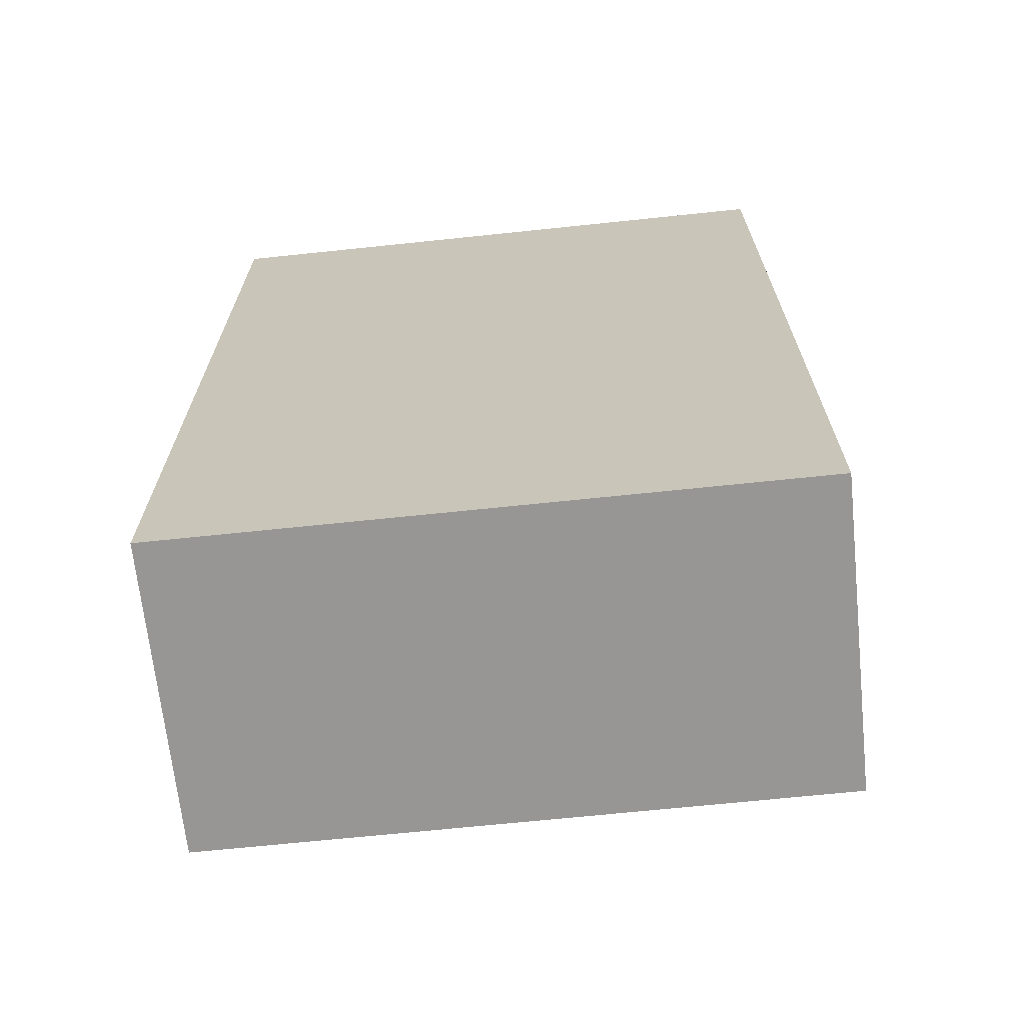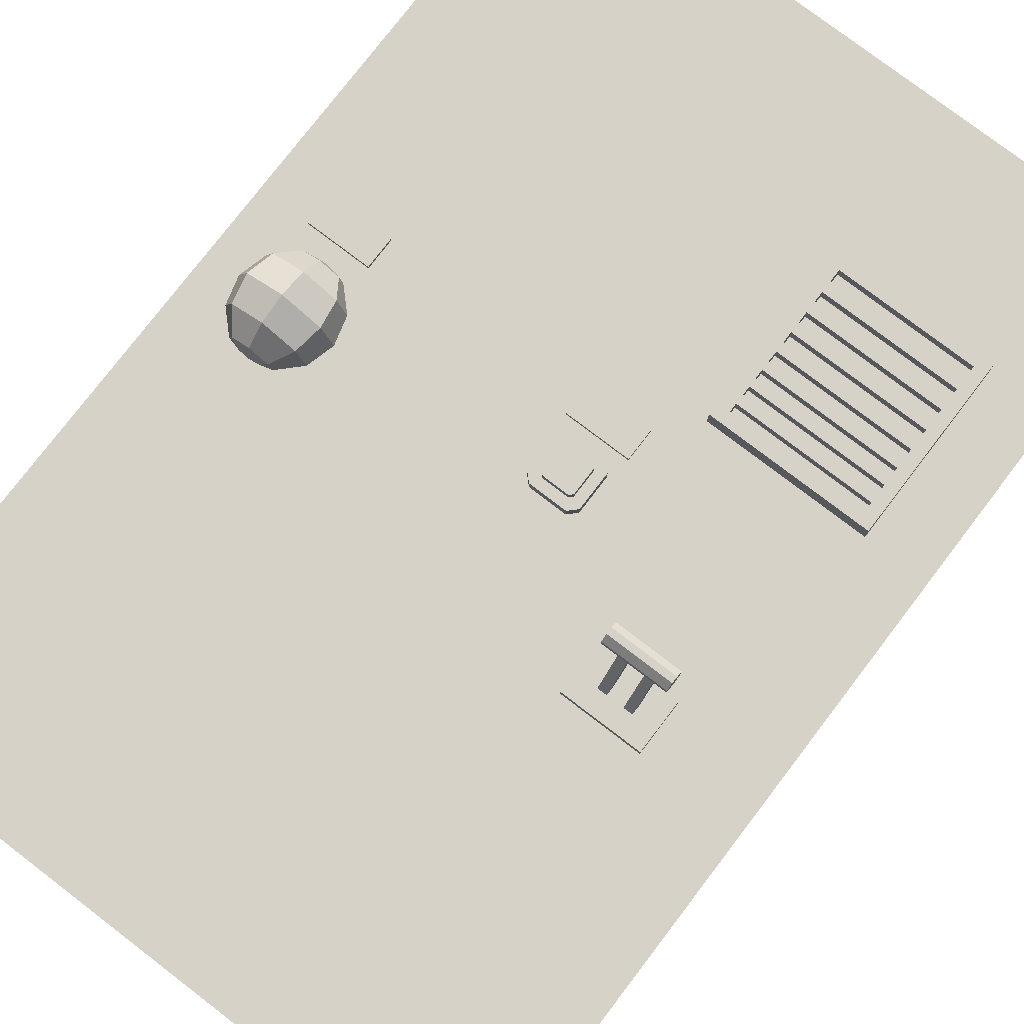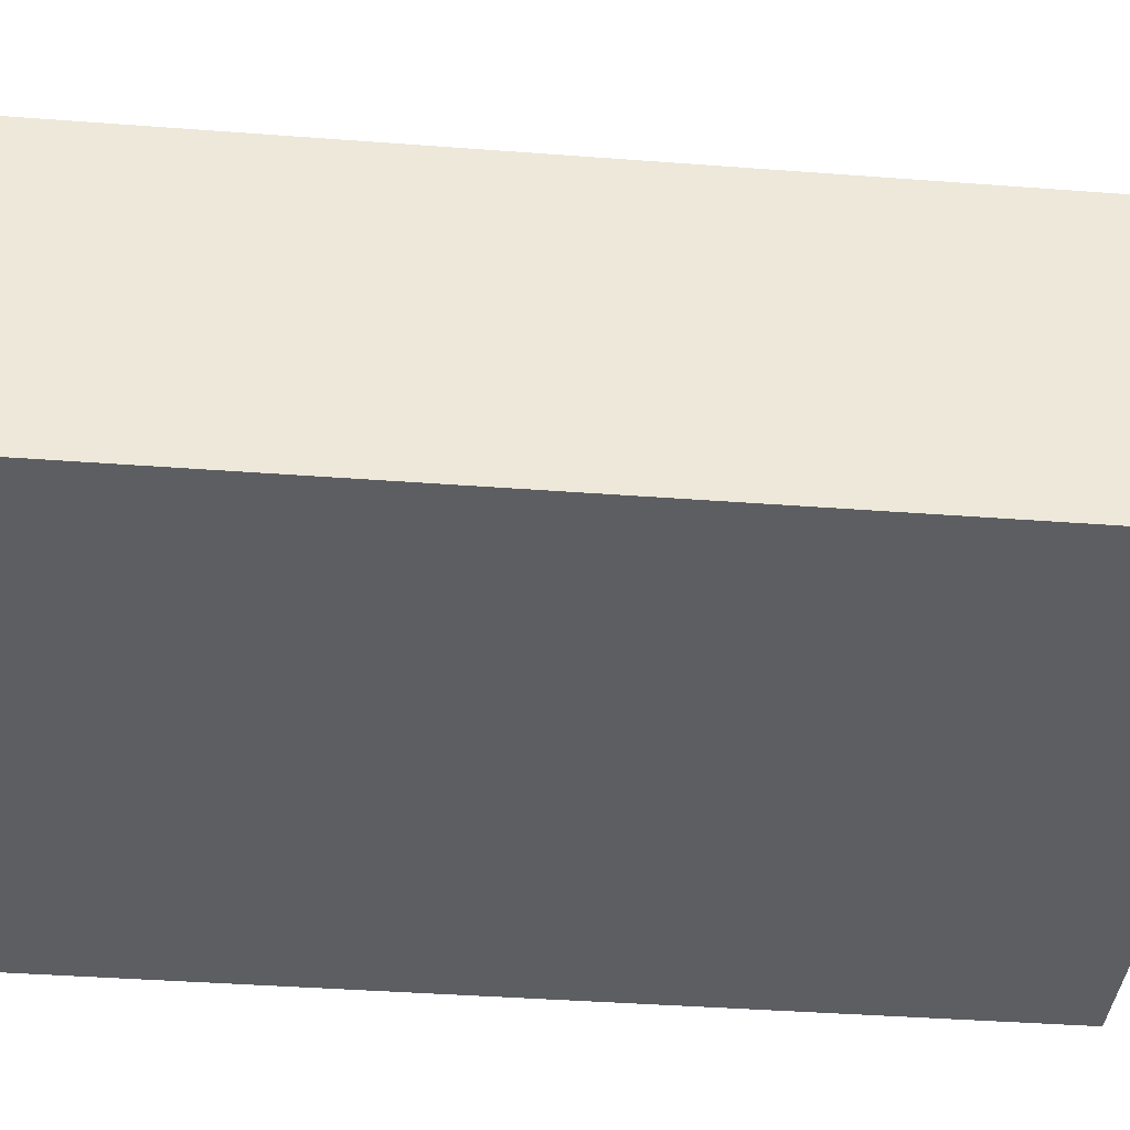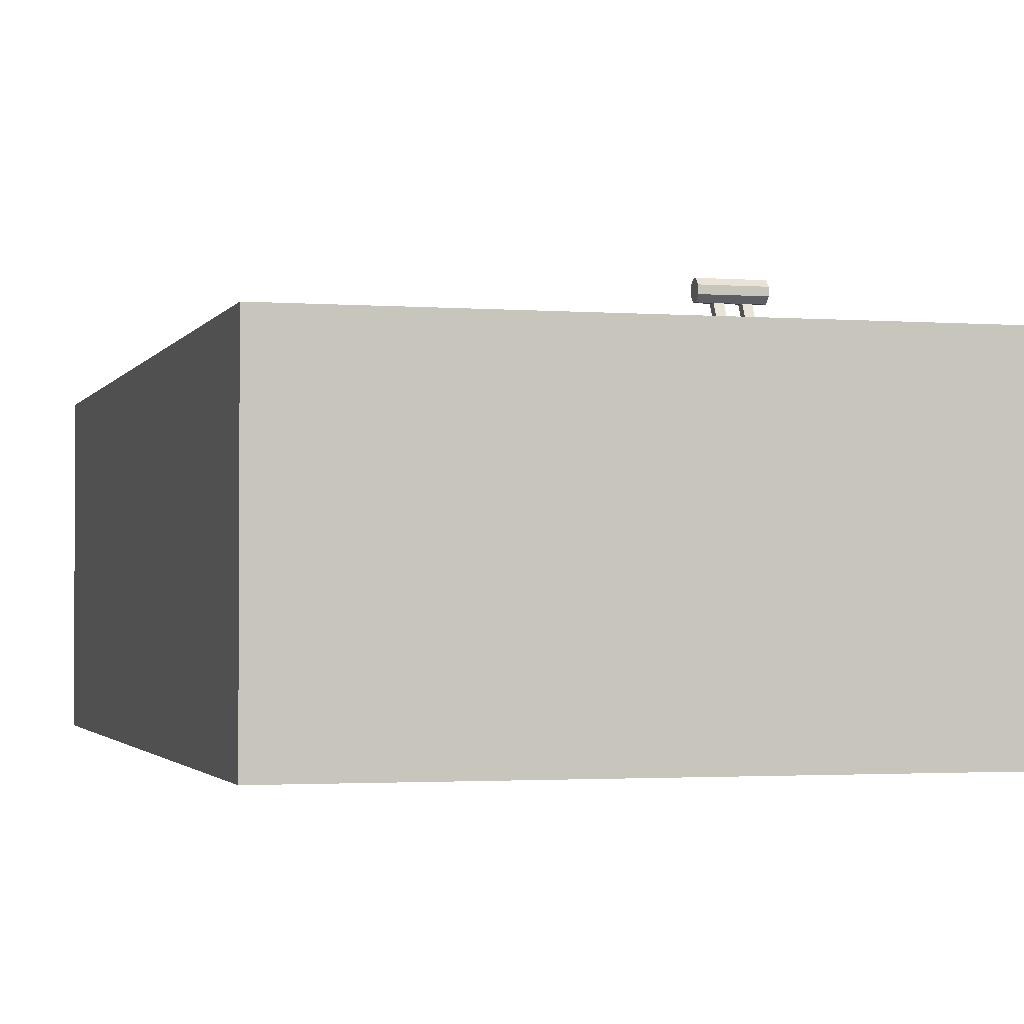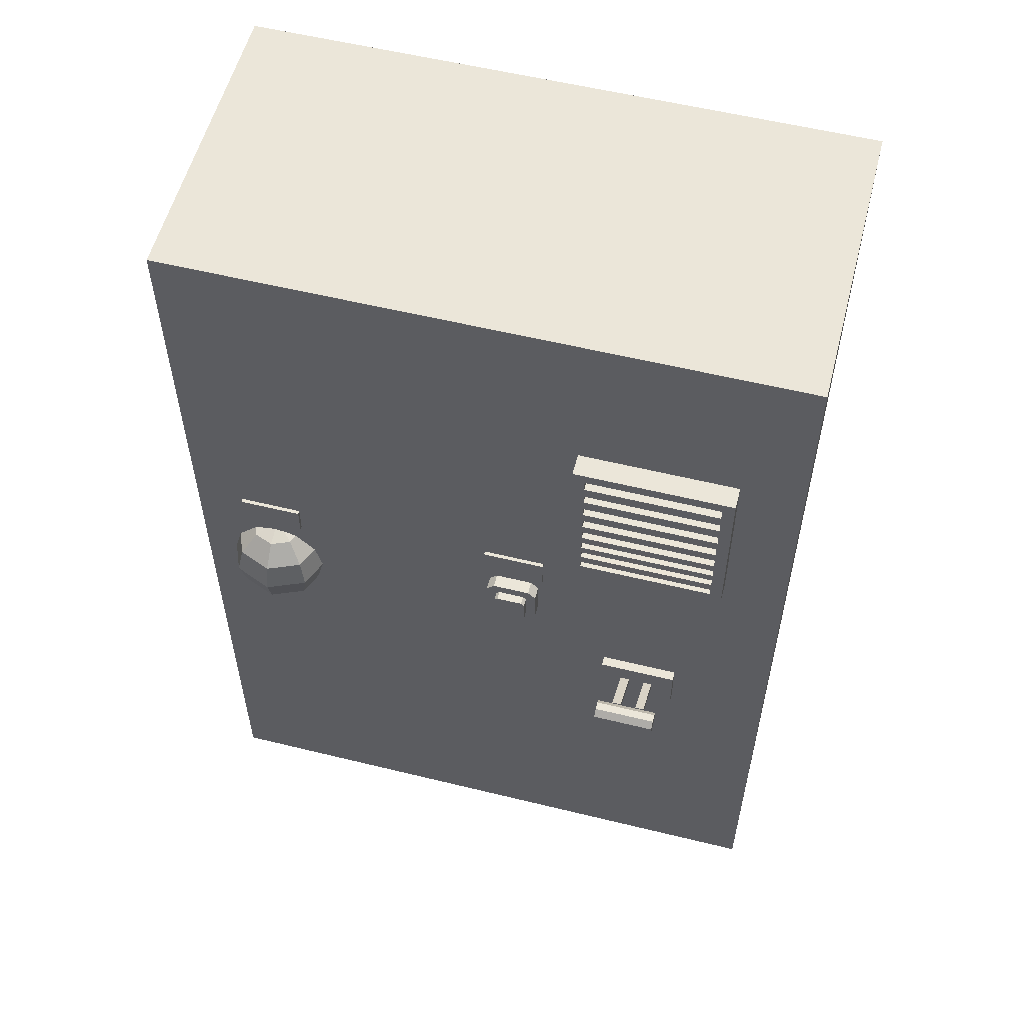
<metadata>
{"format":"obj","ext":"obj","renderer":"f3d","projection":"perspective","resolution":1024,"background":"white","views":[{"elev":-67.9,"azim":-174.0,"up":"+Y"},{"elev":77.6,"azim":37.4,"up":"+Z"},{"elev":-39.1,"azim":84.6,"up":"+Z"},{"elev":-2.0,"azim":-15.5,"up":"+Z"},{"elev":56.4,"azim":14.4,"up":"+Y"}]}
</metadata>
<code>
g default
v -0.5007 -0.75 0.25
v 0.5007 -0.75 0.25
v -0.5007 0.75 0.25
v 0.5007 0.75 0.25
v -0.5007 0.75 -0.25
v 0.5007 0.75 -0.25
v -0.5007 -0.75 -0.25
v 0.5007 -0.75 -0.25
v -0.5007 0.4873 0.25
v 0.5007 0.4873 0.25
v -0.5007 0.2143 0.25
v 0.5007 0.2143 0.25
v 0.1517 0.75 0.25
v 0.1517 0.4873 0.25
v 0.1517 0.2143 0.25
v 0.1517 -0.75 0.25
v 0.4021 0.75 0.25
v 0.4021 0.4873 0.25
v 0.4021 0.2143 0.25
v 0.4021 -0.75 0.25
v 0.4021 0.4873 0.2858
v 0.1517 0.4873 0.2858
v 0.1517 0.2143 0.2858
v 0.4021 0.2143 0.2858
v 0.1517 0.4704 0.2858
v 0.4021 0.4704 0.2858
v 0.1517 0.2339 0.2858
v 0.4021 0.2339 0.2858
v 0.3832 0.4873 0.2858
v 0.3832 0.4704 0.2858
v 0.3832 0.2339 0.2858
v 0.3832 0.2143 0.2858
v 0.1709 0.4873 0.2858
v 0.1709 0.4704 0.2858
v 0.1709 0.2339 0.2858
v 0.1709 0.2143 0.2858
v 0.1709 0.3171 0.2858
v 0.3832 0.3171 0.2858
v 0.1709 0.3028 0.2858
v 0.3832 0.3028 0.2858
v 0.1709 0.2751 0.2858
v 0.3832 0.2751 0.2858
v 0.1709 0.2888 0.2858
v 0.3832 0.2888 0.2858
v 0.1709 0.2466 0.2858
v 0.3832 0.2466 0.2858
v 0.1709 0.2613 0.2858
v 0.3832 0.2613 0.2858
v 0.1709 0.3489 0.2858
v 0.3832 0.3489 0.2858
v 0.1709 0.3332 0.2858
v 0.3832 0.3332 0.2858
v 0.1709 0.3656 0.2858
v 0.3832 0.3656 0.2858
v 0.1709 0.3991 0.2858
v 0.3832 0.3991 0.2858
v 0.1709 0.3825 0.2858
v 0.3832 0.3825 0.2858
v 0.1709 0.4172 0.2858
v 0.3832 0.4172 0.2858
v 0.1709 0.4332 0.2858
v 0.3832 0.4332 0.2858
v 0.1709 0.4518 0.2858
v 0.3832 0.4518 0.2858
v 0.3832 0.2613 0.2665
v 0.3832 0.2751 0.2665
v 0.1709 0.2751 0.2665
v 0.1709 0.2613 0.2665
v 0.1709 0.2466 0.2665
v 0.1709 0.2339 0.2665
v 0.3832 0.2339 0.2665
v 0.3832 0.2466 0.2665
v 0.3832 0.2888 0.2665
v 0.3832 0.3028 0.2665
v 0.1709 0.3028 0.2665
v 0.1709 0.2888 0.2665
v 0.1709 0.3332 0.2665
v 0.1709 0.3171 0.2665
v 0.3832 0.3171 0.2665
v 0.3832 0.3332 0.2665
v 0.1709 0.3656 0.2665
v 0.1709 0.3489 0.2665
v 0.3832 0.3489 0.2665
v 0.3832 0.3656 0.2665
v 0.3832 0.3825 0.2665
v 0.3832 0.3991 0.2665
v 0.1709 0.3991 0.2665
v 0.1709 0.3825 0.2665
v 0.1709 0.4332 0.2665
v 0.1709 0.4172 0.2665
v 0.3832 0.4172 0.2665
v 0.3832 0.4332 0.2665
v 0.3832 0.4518 0.2665
v 0.3832 0.4704 0.2665
v 0.1709 0.4704 0.2665
v 0.1709 0.4518 0.2665
v 0.1517 -0.1032 0.25
v 0.4021 -0.1032 0.25
v 0.1517 -0.182 0.25
v 0.4021 -0.182 0.25
v 0.2147 -0.1032 0.25
v 0.2147 -0.182 0.25
v 0.3405 -0.1032 0.25
v 0.3405 -0.182 0.25
v 0.3405 -0.1032 0.2655
v 0.2147 -0.1032 0.2655
v 0.2147 -0.182 0.2655
v 0.3405 -0.182 0.2655
v 0.2495 -0.1032 0.2655
v 0.2495 -0.182 0.2655
v 0.3043 -0.1032 0.2655
v 0.3043 -0.182 0.2655
v 0.2147 -0.135 0.2655
v 0.2495 -0.135 0.2655
v 0.3043 -0.135 0.2655
v 0.3405 -0.135 0.2655
v 0.2147 -0.1502 0.2655
v 0.2495 -0.1502 0.2655
v 0.3043 -0.1502 0.2655
v 0.3405 -0.1502 0.2655
v 0.2903 -0.1032 0.2655
v 0.2903 -0.135 0.2655
v 0.2903 -0.1502 0.2655
v 0.2903 -0.182 0.2655
v 0.2642 -0.1032 0.2655
v 0.2642 -0.135 0.2655
v 0.2642 -0.1502 0.2655
v 0.2642 -0.182 0.2655
v 0.2903 -0.1082 0.3399
v 0.3043 -0.1082 0.3399
v 0.3043 -0.09297 0.3399
v 0.2903 -0.09297 0.3399
v 0.2642 -0.09297 0.3399
v 0.2495 -0.09297 0.3399
v 0.2495 -0.1082 0.3399
v 0.2642 -0.1082 0.3399
v 0.2255 -0.1052 0.3732
v 0.3255 -0.1152 0.3632
v 0.2255 -0.08522 0.3632
v 0.3255 -0.09522 0.3732
v 0.2255 -0.09522 0.3403
v 0.3255 -0.08522 0.3503
v 0.2255 -0.1152 0.3503
v 0.3255 -0.1052 0.3403
v 0.3255 -0.08522 0.3632
v 0.2255 -0.09522 0.3732
v 0.3255 -0.1052 0.3732
v 0.2255 -0.1152 0.3632
v 0.3255 -0.09522 0.3403
v 0.2255 -0.08522 0.3503
v 0.3255 -0.1152 0.3503
v 0.2255 -0.1052 0.3403
v 0.02241 0.006185 0.2712
v 0.09384 0.01843 0.2712
v 0.01017 0.07761 0.2712
v 0.08159 0.08985 0.2712
v 0.02241 0.08985 0.25
v 0.09384 0.07761 0.25
v 0.01017 0.01843 0.25
v 0.08159 0.006185 0.25
v 0.09384 0.07761 0.2712
v 0.08159 0.08985 0.25
v 0.01017 0.07761 0.25
v 0.02241 0.08985 0.2712
v 0.01017 0.01843 0.2712
v 0.02241 0.006185 0.25
v 0.09384 0.01843 0.25
v 0.08159 0.006185 0.2712
v 0.01017 0.07392 0.2712
v 0.09384 0.07392 0.2712
v 0.01017 0.02187 0.2712
v 0.09384 0.02187 0.2712
v 0.03204 0.07392 0.2712
v 0.02691 0.027 0.2712
v 0.07812 0.0688 0.2712
v 0.073 0.02187 0.2712
v 0.073 0.07392 0.2847
v 0.02691 0.0688 0.2847
v 0.03204 0.02187 0.2847
v 0.07812 0.027 0.2847
v 0.03204 0.02187 0.2712
v 0.02179 0.02187 0.2712
v 0.02691 0.027 0.2847
v 0.07812 0.027 0.2712
v 0.08325 0.02187 0.2712
v 0.073 0.02187 0.2847
v 0.07812 0.0688 0.2847
v 0.073 0.07392 0.2712
v 0.08325 0.07392 0.2712
v 0.02691 0.0688 0.2712
v 0.02179 0.07392 0.2712
v 0.03204 0.07392 0.2847
v 0.002464 0.1114 0.2571
v 0.1025 0.1114 0.2571
v 0.002464 0.159 0.2571
v 0.1025 0.159 0.2571
v 0.002464 0.159 0.2511
v 0.1025 0.159 0.2511
v 0.002464 0.1114 0.2511
v 0.1025 0.1114 0.2511
v -0.4203 0.1114 0.2571
v -0.3203 0.1114 0.2571
v -0.4203 0.159 0.2571
v -0.3203 0.159 0.2571
v -0.4203 0.159 0.2511
v -0.3203 0.159 0.2511
v -0.4203 0.1114 0.2511
v -0.3203 0.1114 0.2511
v -0.3702 -0.08297 0.2342
v -0.3276 -0.07157 0.2342
v -0.3401 -0.07157 0.2643
v -0.3702 -0.07157 0.2768
v -0.4003 -0.07157 0.2643
v -0.4128 -0.07157 0.2342
v -0.2965 -0.0404 0.2342
v -0.3181 -0.0404 0.2864
v -0.3702 -0.0404 0.308
v -0.4223 -0.0404 0.2864
v -0.4439 -0.0404 0.2342
v -0.285 0.002176 0.2342
v -0.31 0.002176 0.2944
v -0.3702 0.002176 0.3194
v -0.4304 0.002176 0.2944
v -0.4554 0.002176 0.2342
v -0.2965 0.04475 0.2342
v -0.3181 0.04475 0.2864
v -0.3702 0.04475 0.308
v -0.4223 0.04475 0.2864
v -0.4439 0.04475 0.2342
v -0.3276 0.07592 0.2342
v -0.3401 0.07592 0.2643
v -0.3702 0.07592 0.2768
v -0.4003 0.07592 0.2643
v -0.4128 0.07592 0.2342
v -0.3702 0.08733 0.2342
g switchboard1:name10
f 5 6 7
f 7 6 8
f 7 1 5
f 1 11 5
f 11 9 5
f 9 3 5
f 2 8 12
f 8 6 12
f 12 6 10
f 6 4 10
f 13 3 14
f 14 3 9
f 14 9 15
f 15 9 11
f 3 13 5
f 5 13 6
f 13 17 6
f 17 4 6
f 7 8 1
f 1 8 16
f 16 8 20
f 8 2 20
f 17 13 18
f 18 13 14
f 18 10 17
f 17 10 4
f 19 12 18
f 18 12 10
f 23 27 15
f 15 27 14
f 22 14 25
f 27 25 14
f 21 26 18
f 18 26 19
f 24 19 28
f 26 28 19
f 30 26 29
f 29 26 21
f 32 24 31
f 31 24 28
f 22 33 14
f 14 33 18
f 21 18 29
f 33 29 18
f 24 32 19
f 19 32 15
f 23 15 36
f 32 36 15
f 33 22 34
f 34 22 25
f 34 30 33
f 33 30 29
f 35 27 36
f 36 27 23
f 36 32 35
f 35 32 31
f 40 38 39
f 39 38 37
f 43 41 44
f 44 41 42
f 73 74 76
f 76 74 75
f 69 70 72
f 72 70 71
f 47 45 48
f 48 45 46
f 65 66 68
f 68 66 67
f 77 78 80
f 80 78 79
f 52 50 51
f 51 50 49
f 81 82 84
f 84 82 83
f 57 53 58
f 58 53 54
f 85 86 88
f 88 86 87
f 59 55 60
f 60 55 56
f 89 90 92
f 92 90 91
f 34 25 63
f 25 27 63
f 63 27 61
f 61 27 59
f 59 27 55
f 55 27 57
f 57 27 53
f 53 27 49
f 49 27 51
f 51 27 37
f 37 27 39
f 39 27 43
f 43 27 41
f 41 27 47
f 47 27 45
f 27 35 45
f 31 28 46
f 28 26 46
f 46 26 48
f 48 26 42
f 42 26 44
f 44 26 40
f 40 26 38
f 38 26 52
f 52 26 50
f 50 26 54
f 54 26 58
f 58 26 56
f 56 26 60
f 60 26 62
f 62 26 64
f 26 30 64
f 63 61 64
f 64 61 62
f 93 94 96
f 96 94 95
f 66 65 42
f 42 65 48
f 67 66 41
f 41 66 42
f 68 67 47
f 47 67 41
f 65 68 48
f 48 68 47
f 70 69 35
f 35 69 45
f 71 70 31
f 31 70 35
f 72 71 46
f 46 71 31
f 69 72 45
f 45 72 46
f 74 73 40
f 40 73 44
f 75 74 39
f 39 74 40
f 76 75 43
f 43 75 39
f 73 76 44
f 44 76 43
f 78 77 37
f 37 77 51
f 79 78 38
f 38 78 37
f 80 79 52
f 52 79 38
f 77 80 51
f 51 80 52
f 82 81 49
f 49 81 53
f 83 82 50
f 50 82 49
f 84 83 54
f 54 83 50
f 81 84 53
f 53 84 54
f 86 85 56
f 56 85 58
f 87 86 55
f 55 86 56
f 88 87 57
f 57 87 55
f 85 88 58
f 58 88 57
f 90 89 59
f 59 89 61
f 91 90 60
f 60 90 59
f 92 91 62
f 62 91 60
f 89 92 61
f 61 92 62
f 94 93 30
f 30 93 64
f 95 94 34
f 34 94 30
f 96 95 63
f 63 95 34
f 93 96 64
f 64 96 63
f 15 11 97
f 11 1 97
f 97 1 99
f 1 16 99
f 20 2 100
f 2 12 100
f 100 12 98
f 12 19 98
f 101 97 102
f 102 97 99
f 98 19 103
f 19 15 103
f 103 15 101
f 15 97 101
f 99 16 102
f 16 20 102
f 102 20 104
f 20 100 104
f 104 100 103
f 103 100 98
f 114 109 113
f 113 109 106
f 116 105 115
f 115 105 111
f 107 117 102
f 102 117 101
f 117 113 101
f 113 106 101
f 105 116 103
f 103 116 104
f 116 120 104
f 120 108 104
f 117 107 118
f 118 107 110
f 118 114 117
f 117 114 113
f 119 112 120
f 120 112 108
f 120 116 119
f 119 116 115
f 122 115 121
f 121 115 111
f 129 130 132
f 132 130 131
f 124 112 123
f 123 112 119
f 106 109 101
f 101 109 103
f 109 125 103
f 125 121 103
f 121 111 103
f 111 105 103
f 108 112 104
f 104 112 102
f 112 124 102
f 124 128 102
f 128 110 102
f 110 107 102
f 125 109 126
f 126 109 114
f 126 122 125
f 125 122 121
f 133 134 136
f 136 134 135
f 127 123 126
f 126 123 122
f 127 118 128
f 128 118 110
f 128 124 127
f 127 124 123
f 130 129 119
f 119 129 123
f 131 130 115
f 115 130 119
f 132 131 122
f 122 131 115
f 132 122 129
f 129 122 123
f 134 133 114
f 114 133 126
f 134 114 135
f 135 114 118
f 136 135 127
f 127 135 118
f 133 136 126
f 126 136 127
f 146 140 139
f 139 140 145
f 147 137 138
f 138 137 148
f 150 142 141
f 141 142 149
f 152 144 143
f 143 144 151
f 139 145 150
f 150 145 142
f 147 138 140
f 140 138 145
f 138 151 145
f 145 151 142
f 144 149 151
f 151 149 142
f 137 147 146
f 146 147 140
f 152 143 141
f 141 143 150
f 143 148 150
f 150 148 139
f 137 146 148
f 148 146 139
f 143 151 148
f 148 151 138
f 141 149 152
f 152 149 144
f 162 156 158
f 158 156 161
f 164 157 155
f 155 157 163
f 166 153 159
f 159 153 165
f 168 160 154
f 154 160 167
f 164 156 157
f 157 156 162
f 163 157 159
f 157 162 159
f 162 158 159
f 158 167 159
f 167 160 159
f 160 166 159
f 166 160 153
f 153 160 168
f 159 165 163
f 165 171 163
f 155 163 169
f 171 169 163
f 154 167 172
f 167 158 172
f 161 170 158
f 158 170 172
f 183 174 179
f 179 174 181
f 186 176 180
f 180 176 184
f 188 177 175
f 175 177 187
f 192 173 178
f 178 173 190
f 182 181 174
f 185 184 176
f 189 188 175
f 191 190 173
f 186 179 176
f 176 179 181
f 171 165 182
f 165 153 182
f 182 153 181
f 153 168 181
f 181 168 176
f 176 168 185
f 172 185 154
f 168 154 185
f 169 171 191
f 191 171 190
f 171 182 190
f 190 182 174
f 183 178 174
f 174 178 190
f 187 177 180
f 177 192 180
f 192 178 180
f 180 178 186
f 183 179 178
f 178 179 186
f 187 180 175
f 175 180 184
f 172 170 185
f 185 170 184
f 170 189 184
f 184 189 175
f 192 177 173
f 173 177 188
f 170 161 189
f 161 156 189
f 189 156 188
f 156 164 188
f 188 164 173
f 173 164 191
f 169 191 155
f 164 155 191
f 193 194 195
f 195 194 196
f 195 196 197
f 197 196 198
f 197 198 199
f 199 198 200
f 199 200 193
f 193 200 194
f 199 193 197
f 197 193 195
f 194 200 196
f 196 200 198
f 201 202 203
f 203 202 204
f 203 204 205
f 205 204 206
f 205 206 207
f 207 206 208
f 207 208 201
f 201 208 202
f 207 201 205
f 205 201 203
f 202 208 204
f 204 208 206
f 210 211 209
f 215 216 210
f 210 216 211
f 220 221 215
f 215 221 216
f 225 226 220
f 220 226 221
f 230 231 225
f 225 231 226
f 235 231 230
f 211 212 209
f 216 217 211
f 211 217 212
f 221 222 216
f 216 222 217
f 226 227 221
f 221 227 222
f 231 232 226
f 226 232 227
f 235 232 231
f 212 213 209
f 217 218 212
f 212 218 213
f 222 223 217
f 217 223 218
f 227 228 222
f 222 228 223
f 232 233 227
f 227 233 228
f 235 233 232
f 213 214 209
f 218 219 213
f 213 219 214
f 223 224 218
f 218 224 219
f 228 229 223
f 223 229 224
f 233 234 228
f 228 234 229
f 235 234 233
f 215 210 220
f 210 209 220
f 209 214 220
f 214 219 220
f 219 224 220
f 224 229 220
f 229 234 220
f 234 235 220
f 235 230 220
f 230 225 220

</code>
